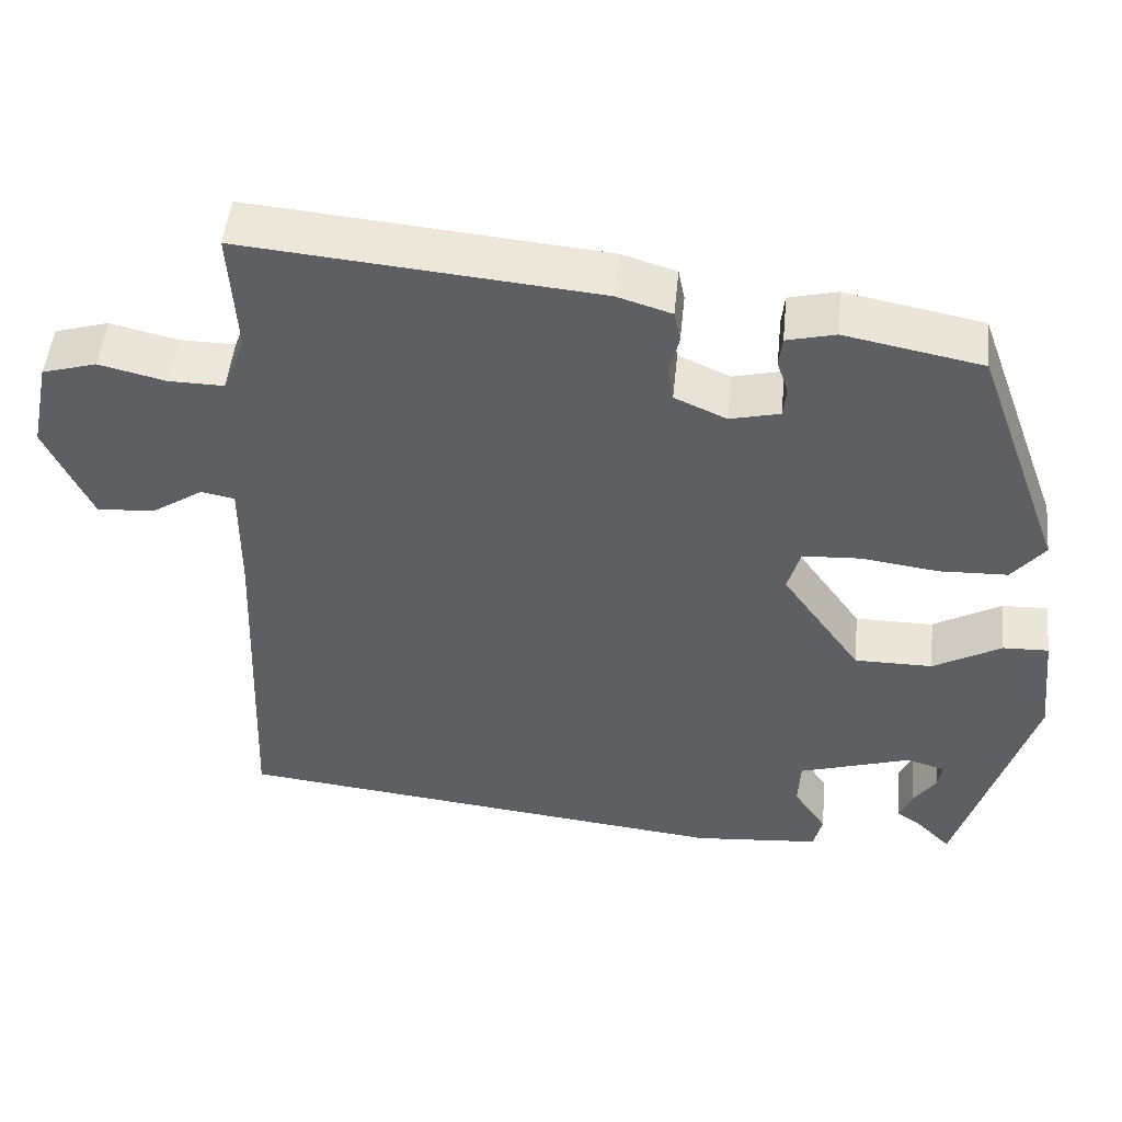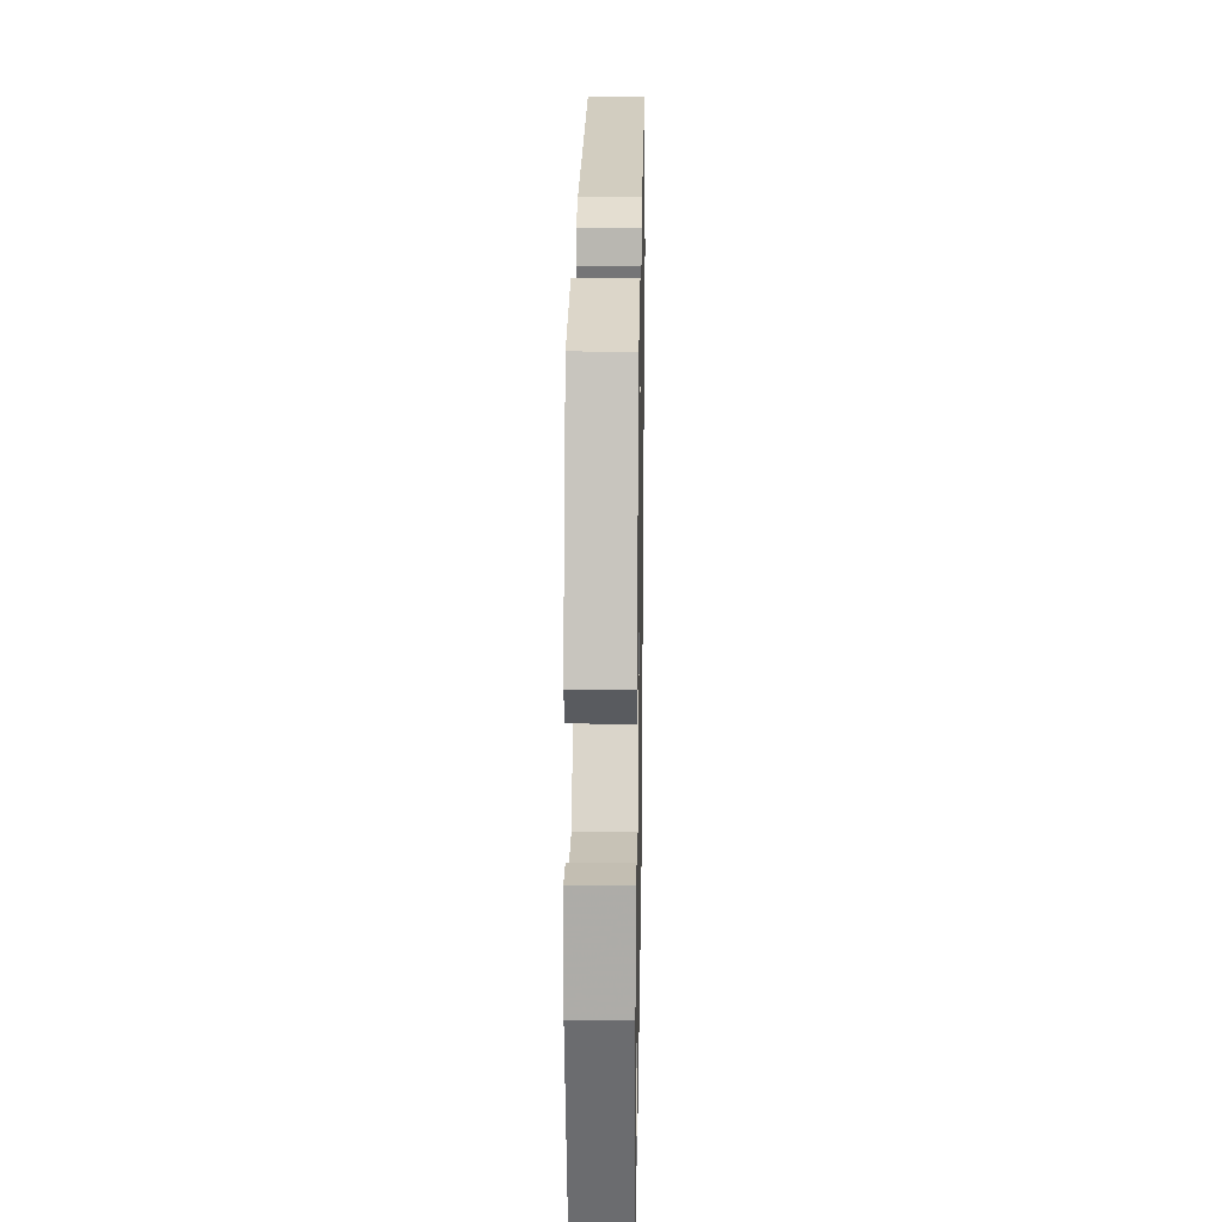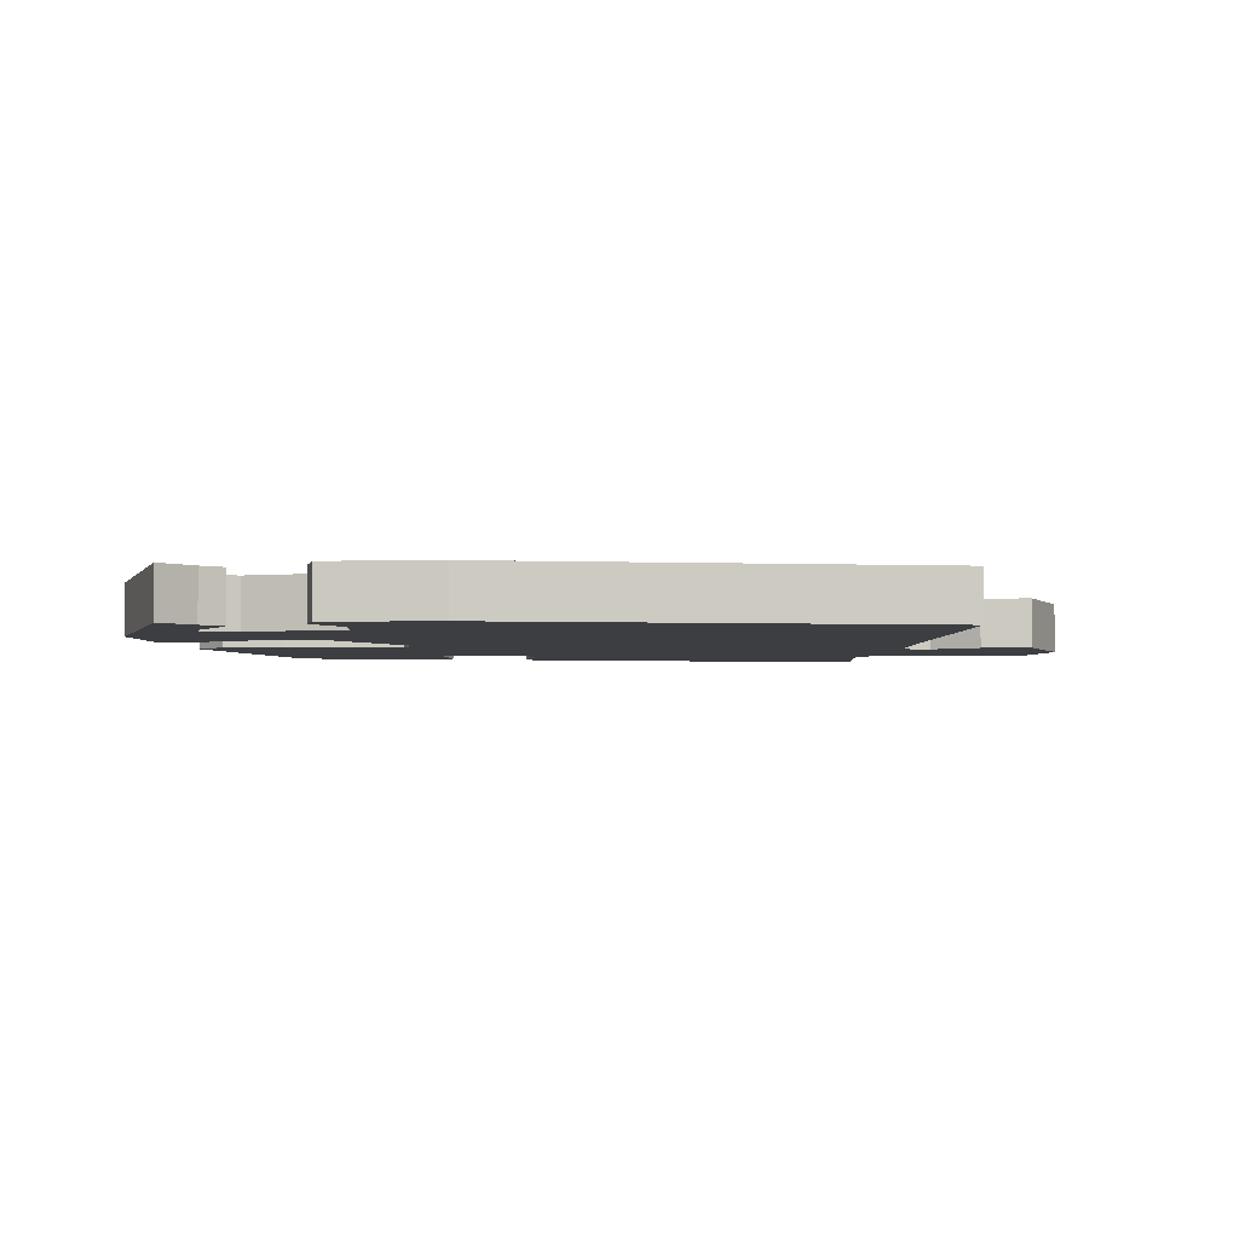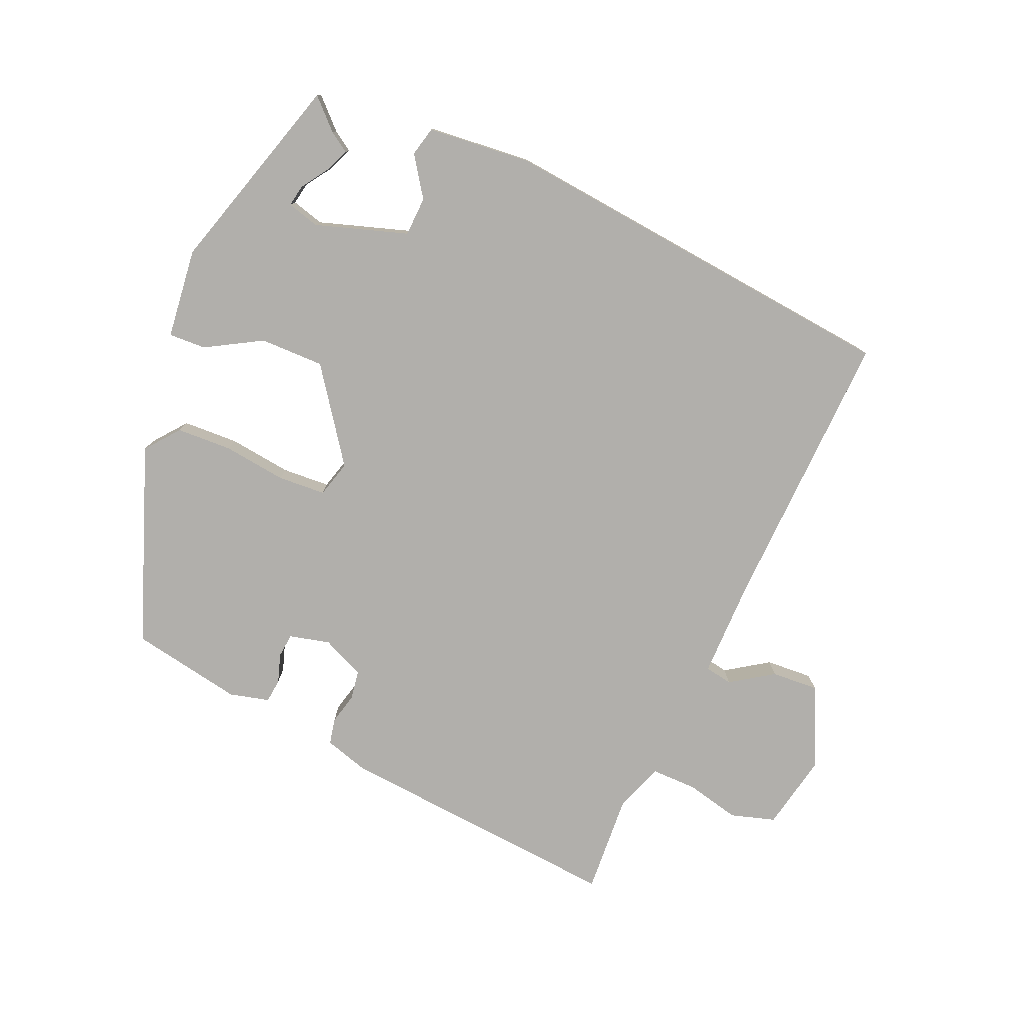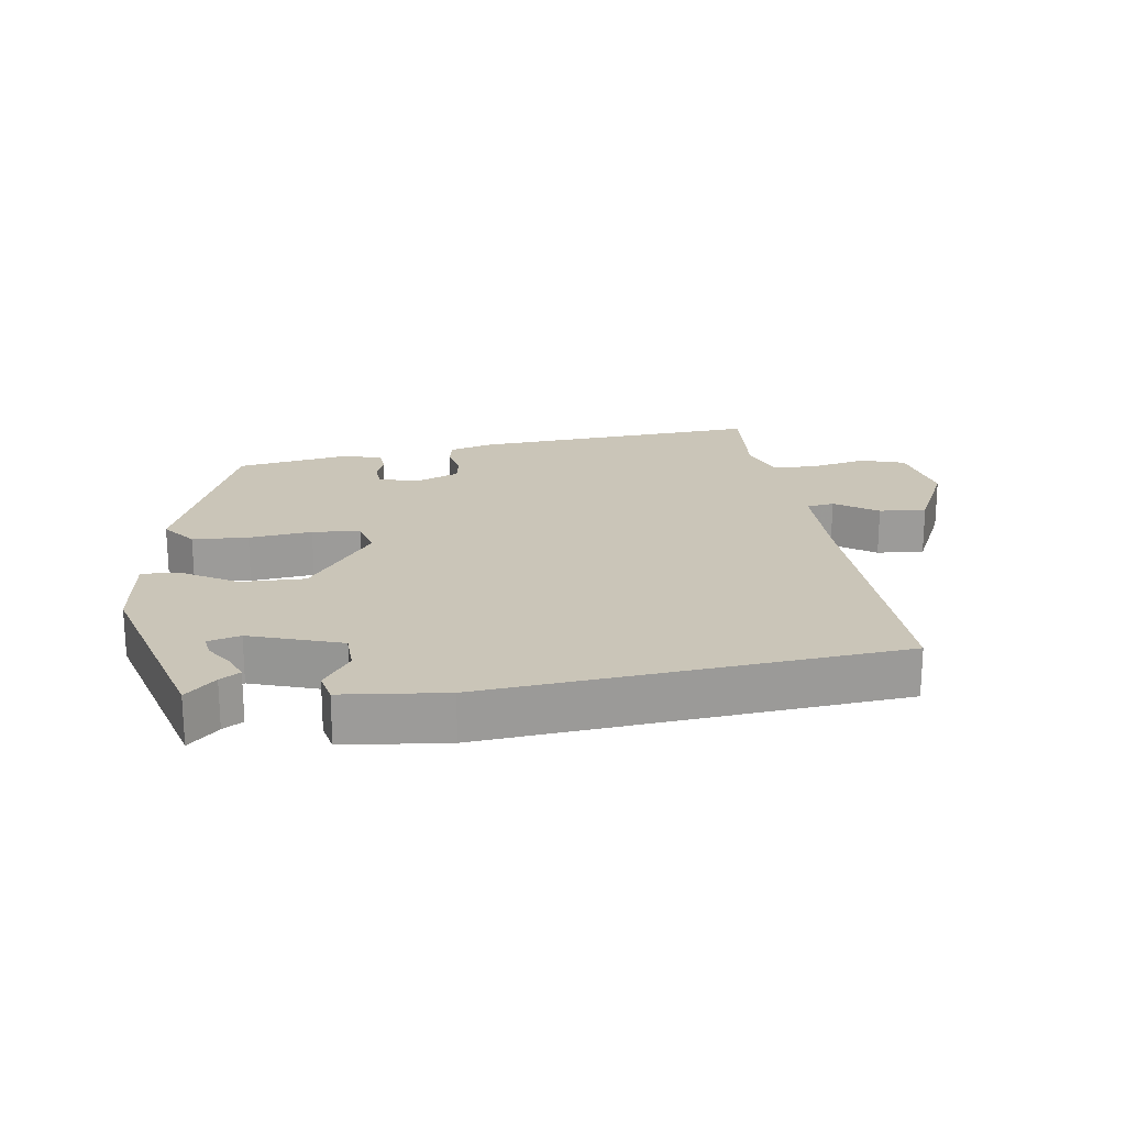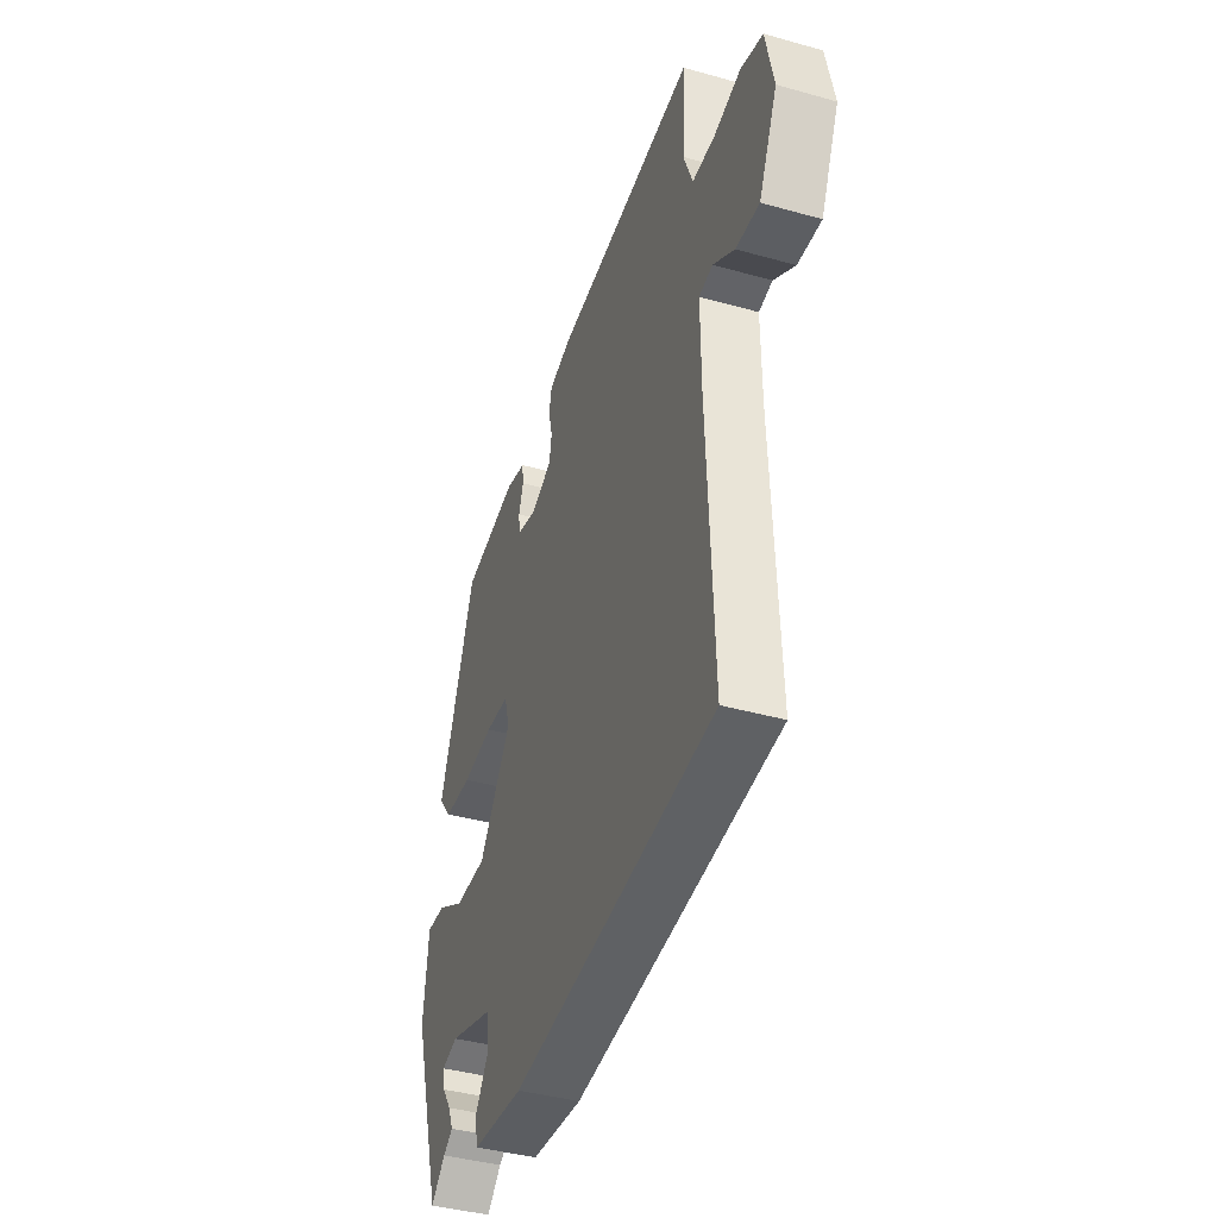
<metadata>
{"format":"obj","ext":"obj","renderer":"f3d","projection":"perspective","resolution":1024,"background":"white","views":[{"elev":49.3,"azim":5.7,"up":"+Z"},{"elev":19.3,"azim":91.0,"up":"+Z"},{"elev":-3.5,"azim":179.2,"up":"+Y"},{"elev":-78.1,"azim":157.1,"up":"+Y"},{"elev":20.5,"azim":172.9,"up":"+Y"},{"elev":-40.5,"azim":-109.0,"up":"+Z"}]}
</metadata>
<code>
v -0.55 0.07 -0.462
v -0.532 0.07 -0.026
v -0.531 0.07 0.122
v -0.573 0.07 0.13
v -0.638 0.07 0.087
v -0.71 0.07 0.083
v -0.767 0.07 0.208
v -0.743 0.07 0.323
v -0.675 0.07 0.343
v -0.592 0.07 0.323
v -0.523 0.07 0.322
v -0.495 0.07 0.396
v -0.504 0.07 0.55
v -0.064 0.07 0.51
v 0.004 0.07 0.489
v 0.012 0.07 0.449
v 0 0.07 0.401
v 0.007 0.07 0.356
v 0.072 0.07 0.327
v 0.134 0.07 0.342
v 0.138 0.07 0.379
v 0.124 0.07 0.423
v 0.128 0.07 0.46
v 0.189 0.07 0.475
v 0.36 0.07 0.442
v 0.47 0.07 0.139
v 0.429 0.07 0.088
v 0.344 0.07 0.085
v 0.248 0.07 0.098
v 0.175 0.07 0.094
v 0.159 0.07 0.038
v 0.258 0.07 -0.102
v 0.356 0.07 -0.102
v 0.441 0.07 -0.054
v 0.498 0.07 -0.052
v 0.513 0.07 -0.19
v 0.42 0.07 -0.496
v 0.376 0.07 -0.452
v 0.346 0.07 -0.432
v 0.362 0.07 -0.395
v 0.39 0.07 -0.354
v 0.396 0.07 -0.321
v 0.347 0.07 -0.307
v 0.207 0.07 -0.351
v 0.204 0.07 -0.411
v 0.245 0.07 -0.472
v 0.234 0.07 -0.517
v 0.076 0.07 -0.531
v -0.55 0 -0.462
v -0.532 0 -0.026
v -0.531 0 0.122
v -0.573 0 0.13
v -0.638 0 0.087
v -0.71 0 0.083
v -0.767 0 0.208
v -0.743 0 0.323
v -0.675 0 0.343
v -0.592 0 0.323
v -0.523 0 0.322
v -0.495 0 0.396
v -0.504 0 0.55
v -0.064 0 0.51
v 0.004 0 0.489
v 0.012 0 0.449
v 0 0 0.401
v 0.007 0 0.356
v 0.072 0 0.327
v 0.134 0 0.342
v 0.138 0 0.379
v 0.124 0 0.423
v 0.128 0 0.46
v 0.189 0 0.475
v 0.36 0 0.442
v 0.47 0 0.139
v 0.429 0 0.088
v 0.344 0 0.085
v 0.248 0 0.098
v 0.175 0 0.094
v 0.159 0 0.038
v 0.258 0 -0.102
v 0.356 0 -0.102
v 0.441 0 -0.054
v 0.498 0 -0.052
v 0.513 0 -0.19
v 0.42 0 -0.496
v 0.376 0 -0.452
v 0.346 0 -0.432
v 0.362 0 -0.395
v 0.39 0 -0.354
v 0.396 0 -0.321
v 0.347 0 -0.307
v 0.207 0 -0.351
v 0.204 0 -0.411
v 0.245 0 -0.472
v 0.234 0 -0.517
v 0.076 0 -0.531
f 45 46 47 48
f 44 45 48 1
f 43 44 1 2
f 42 43 2 3
f 38 39 40 41
f 38 41 42
f 37 38 42
f 36 37 42
f 33 34 35 36
f 32 33 36 42
f 31 32 42 3
f 26 27 28 29
f 26 29 30
f 25 26 30
f 24 25 30
f 21 22 23 24
f 20 21 24 30
f 19 20 30 31
f 14 15 16 17
f 12 13 14 17
f 11 12 17 18
f 7 8 9 10
f 7 10 11
f 4 5 6 7
f 11 18 19 31
f 7 11 31
f 3 4 7 31
f 96 95 94 93
f 49 96 93 92
f 50 49 92 91
f 51 50 91 90
f 89 88 87 86
f 90 89 86
f 90 86 85
f 90 85 84
f 84 83 82 81
f 90 84 81 80
f 51 90 80 79
f 77 76 75 74
f 78 77 74
f 78 74 73
f 78 73 72
f 72 71 70 69
f 78 72 69 68
f 79 78 68 67
f 65 64 63 62
f 65 62 61 60
f 66 65 60 59
f 58 57 56 55
f 59 58 55
f 55 54 53 52
f 79 67 66 59
f 79 59 55
f 79 55 52 51
f 1 49 50 2
f 2 50 51 3
f 3 51 52 4
f 4 52 53 5
f 5 53 54 6
f 6 54 55 7
f 7 55 56 8
f 8 56 57 9
f 9 57 58 10
f 10 58 59 11
f 11 59 60 12
f 12 60 61 13
f 13 61 62 14
f 14 62 63 15
f 15 63 64 16
f 16 64 65 17
f 17 65 66 18
f 18 66 67 19
f 19 67 68 20
f 20 68 69 21
f 21 69 70 22
f 22 70 71 23
f 23 71 72 24
f 24 72 73 25
f 25 73 74 26
f 26 74 75 27
f 27 75 76 28
f 28 76 77 29
f 29 77 78 30
f 30 78 79 31
f 31 79 80 32
f 32 80 81 33
f 33 81 82 34
f 34 82 83 35
f 35 83 84 36
f 36 84 85 37
f 37 85 86 38
f 38 86 87 39
f 39 87 88 40
f 40 88 89 41
f 41 89 90 42
f 42 90 91 43
f 43 91 92 44
f 44 92 93 45
f 45 93 94 46
f 46 94 95 47
f 47 95 96 48
f 48 96 49 1

</code>
